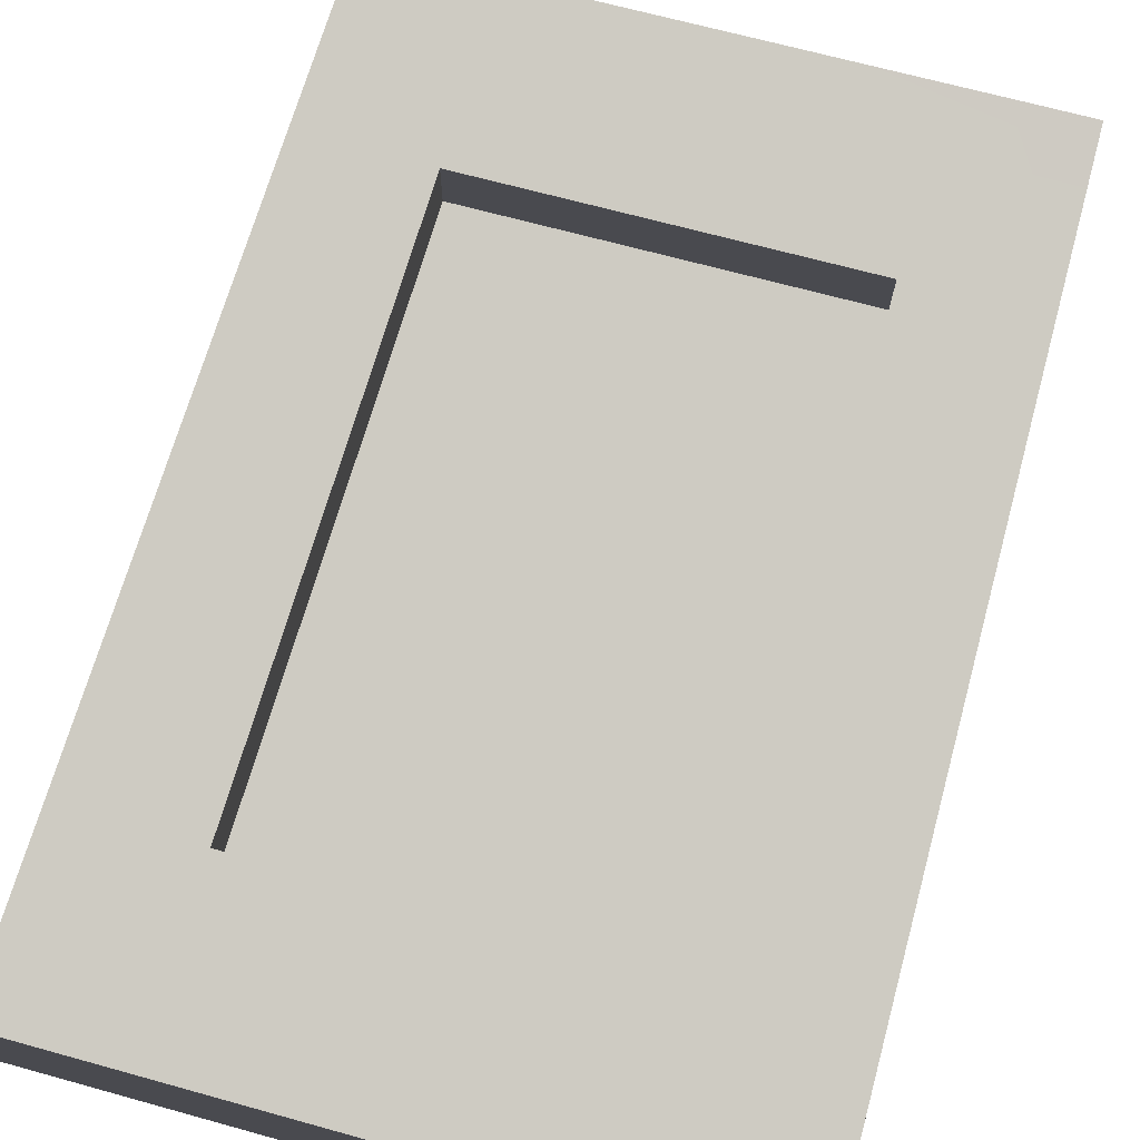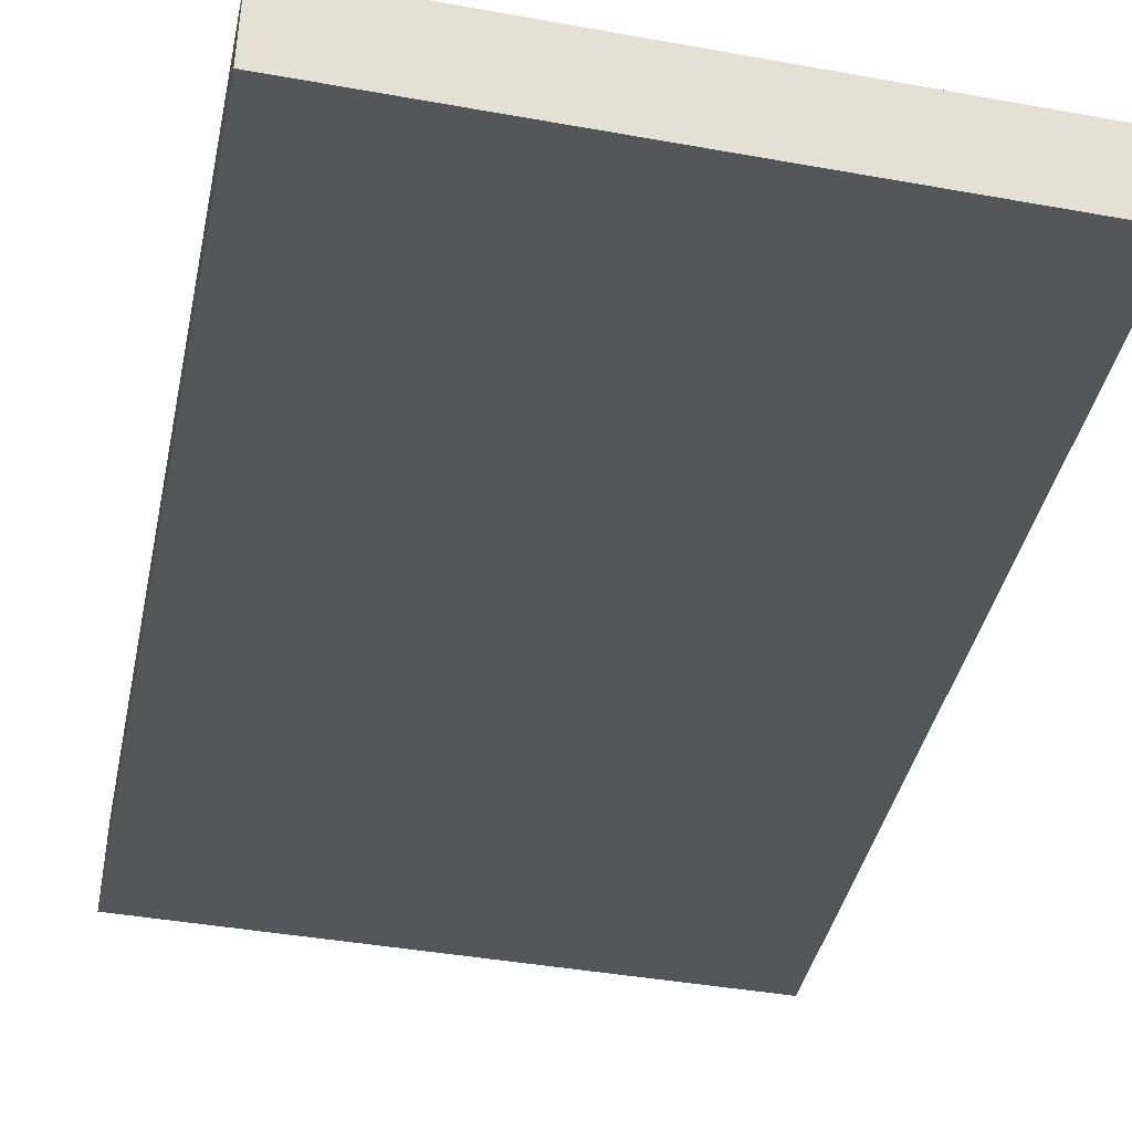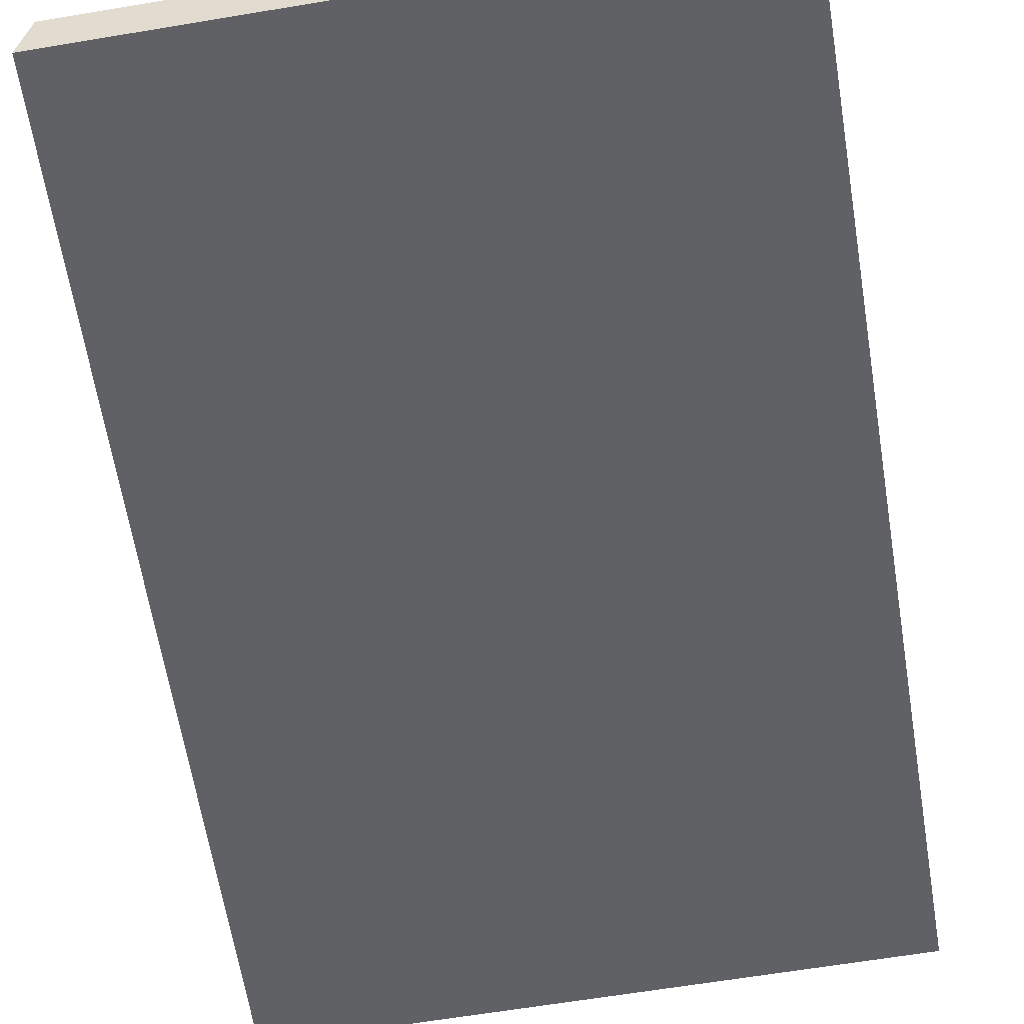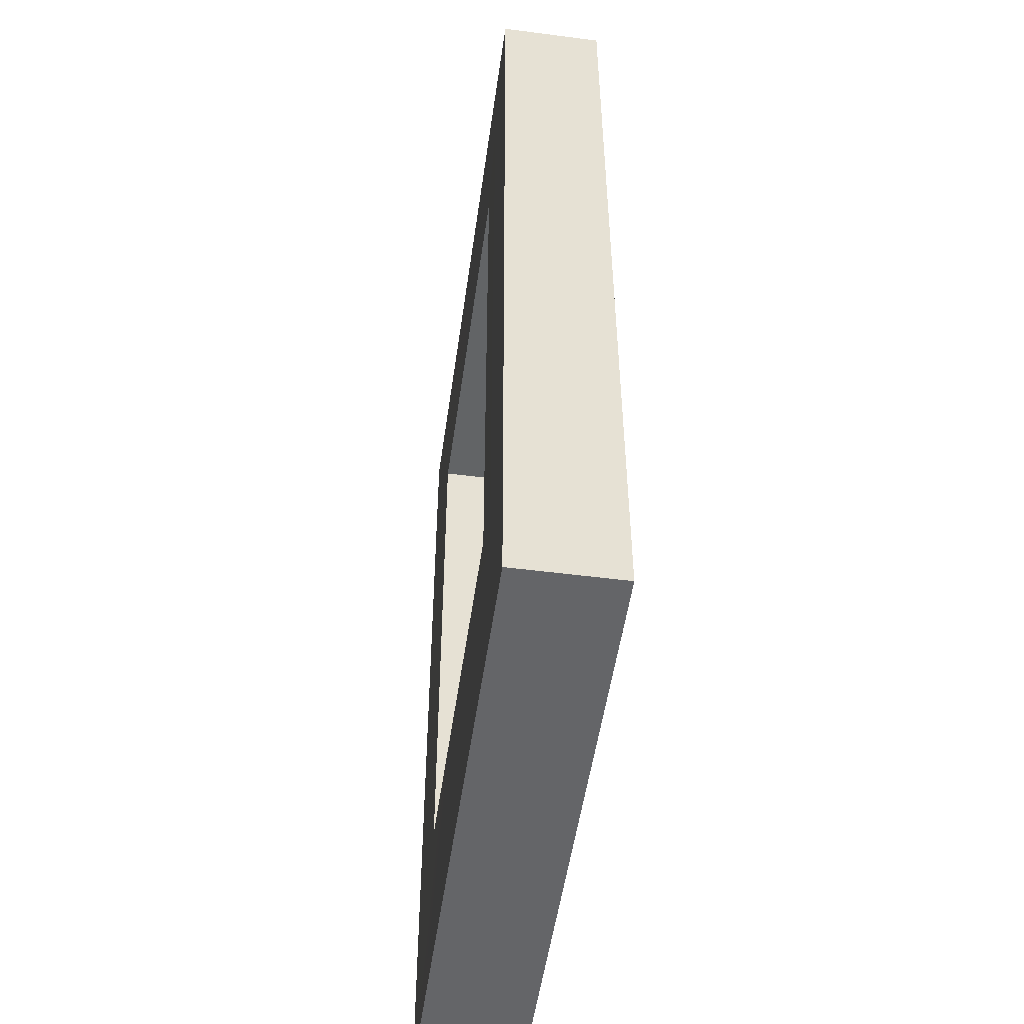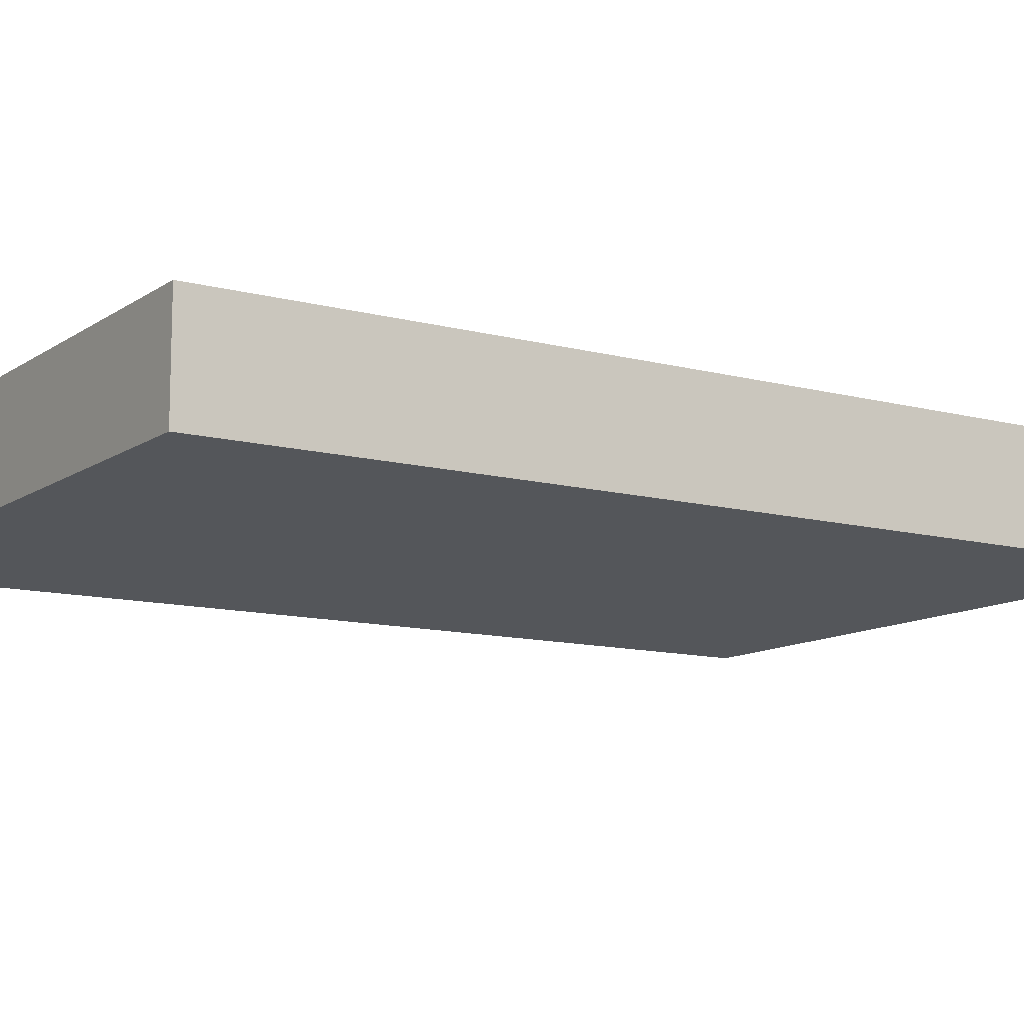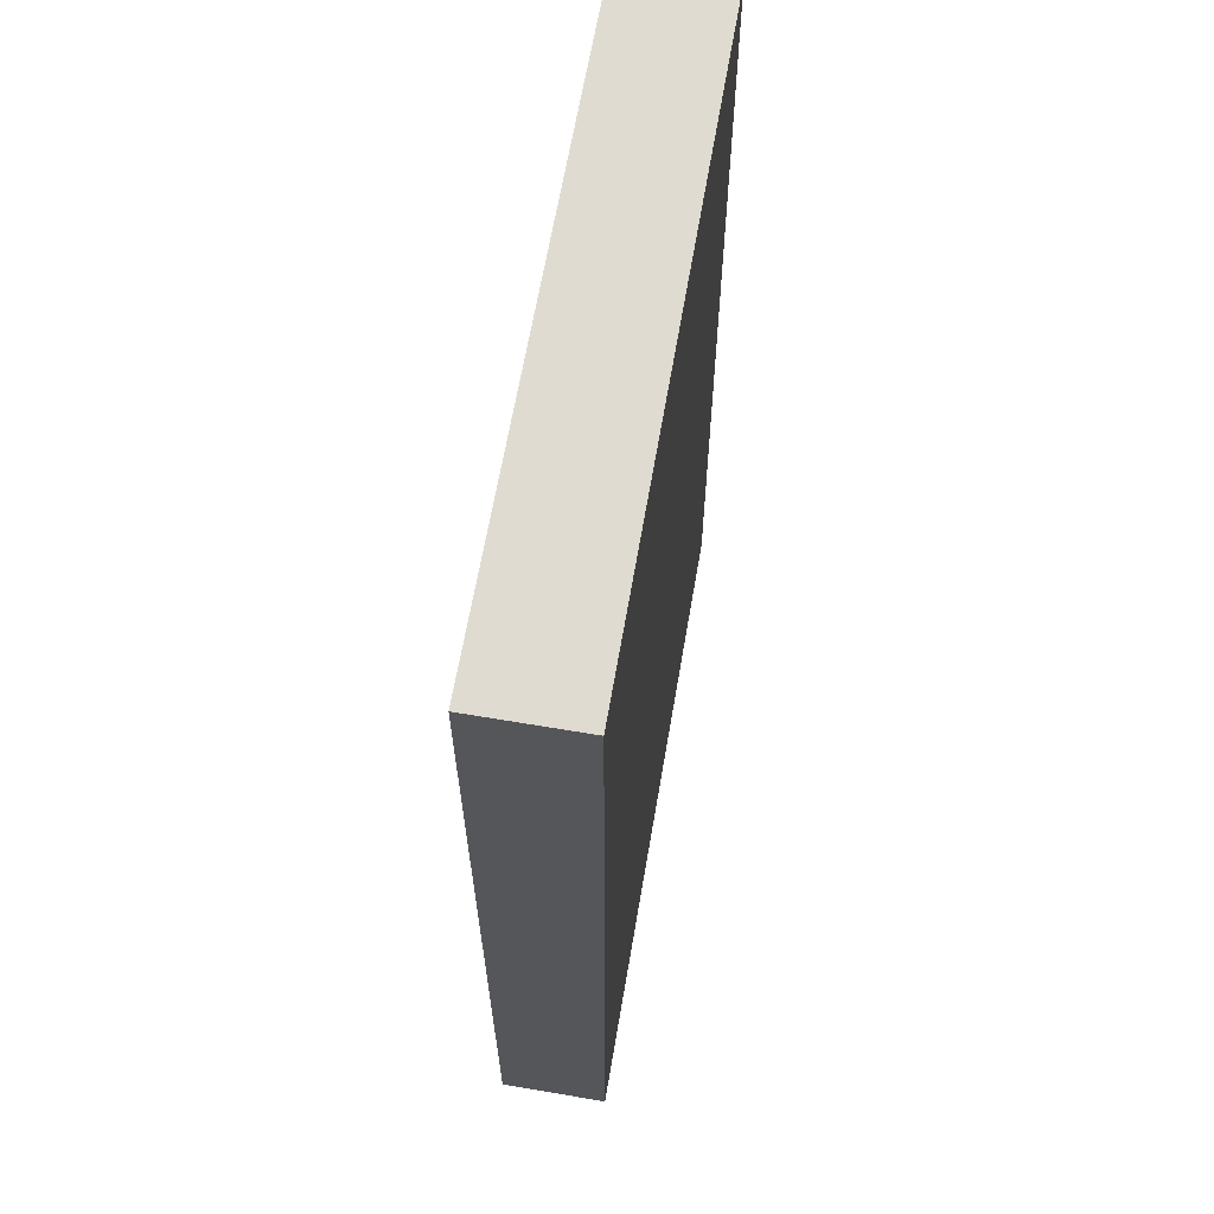
<metadata>
{"format":"obj","ext":"obj","renderer":"f3d","projection":"perspective","resolution":1024,"background":"white","views":[{"elev":67.8,"azim":-164.5,"up":"+Z"},{"elev":-41.7,"azim":167.8,"up":"+Z"},{"elev":-65.9,"azim":-170.6,"up":"+Z"},{"elev":-51.6,"azim":82.0,"up":"+Y"},{"elev":-11.5,"azim":57.2,"up":"+Z"},{"elev":64.4,"azim":99.7,"up":"+Y"}]}
</metadata>
<code>
v -17.12 0 5.627
v 17.12 0 5.627
v -17.12 51.19 5.627
v 17.12 51.19 5.627
v -17.12 51.19 0
v 17.12 51.19 0
v -17.12 -2e-06 0
v 17.12 -2e-06 0
v -10.17 10.06 5.627
v 10.17 10.06 5.627
v 10.17 41.87 5.627
v -10.17 41.87 5.627
v -10.17 10.06 2.764
v 10.17 10.06 2.764
v 10.17 41.87 2.764
v -10.17 41.87 2.764
f 3 4 6 5
f 5 6 8 7
f 7 8 2 1
f 2 8 6 4
f 7 1 3 5
f 1 2 10 9
f 2 4 11 10
f 4 3 12 11
f 3 1 9 12
f 9 10 14 13
f 10 11 15 14
f 11 12 16 15
f 12 9 13 16

</code>
